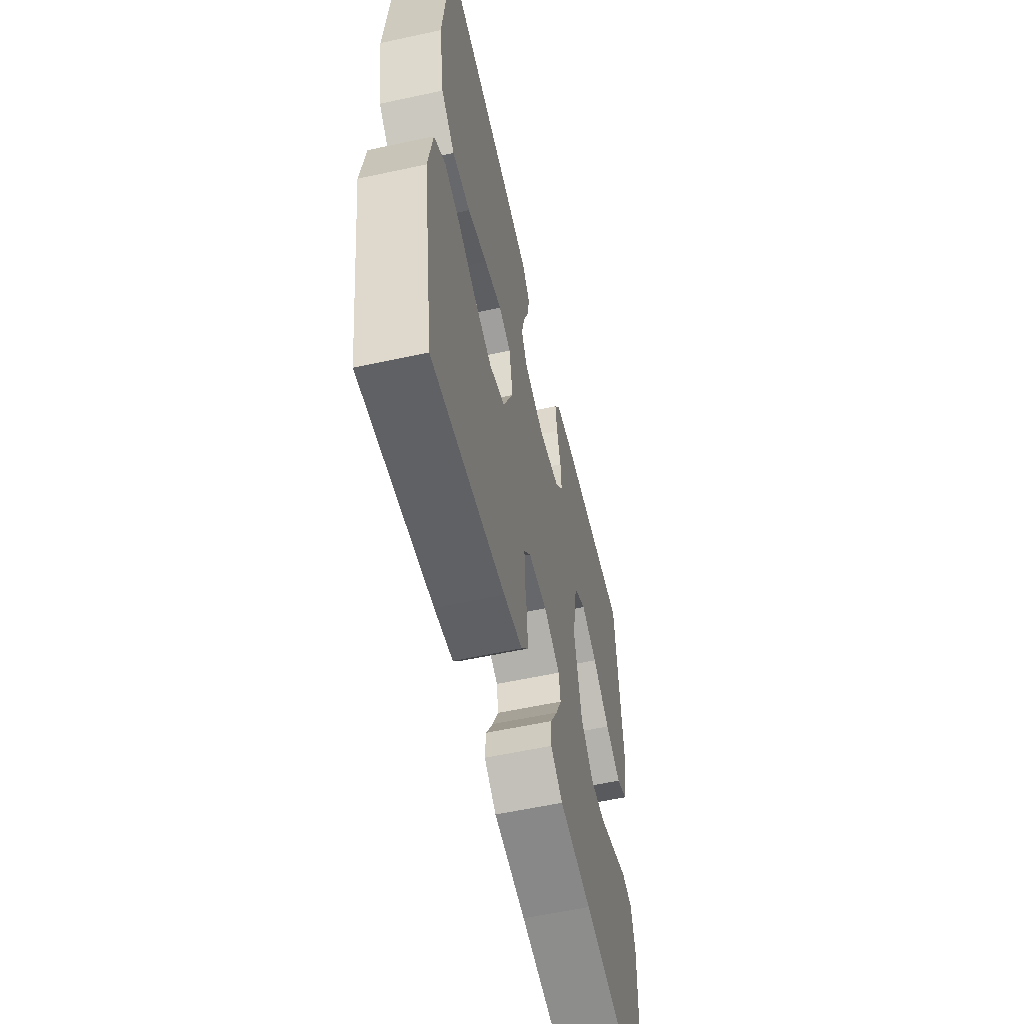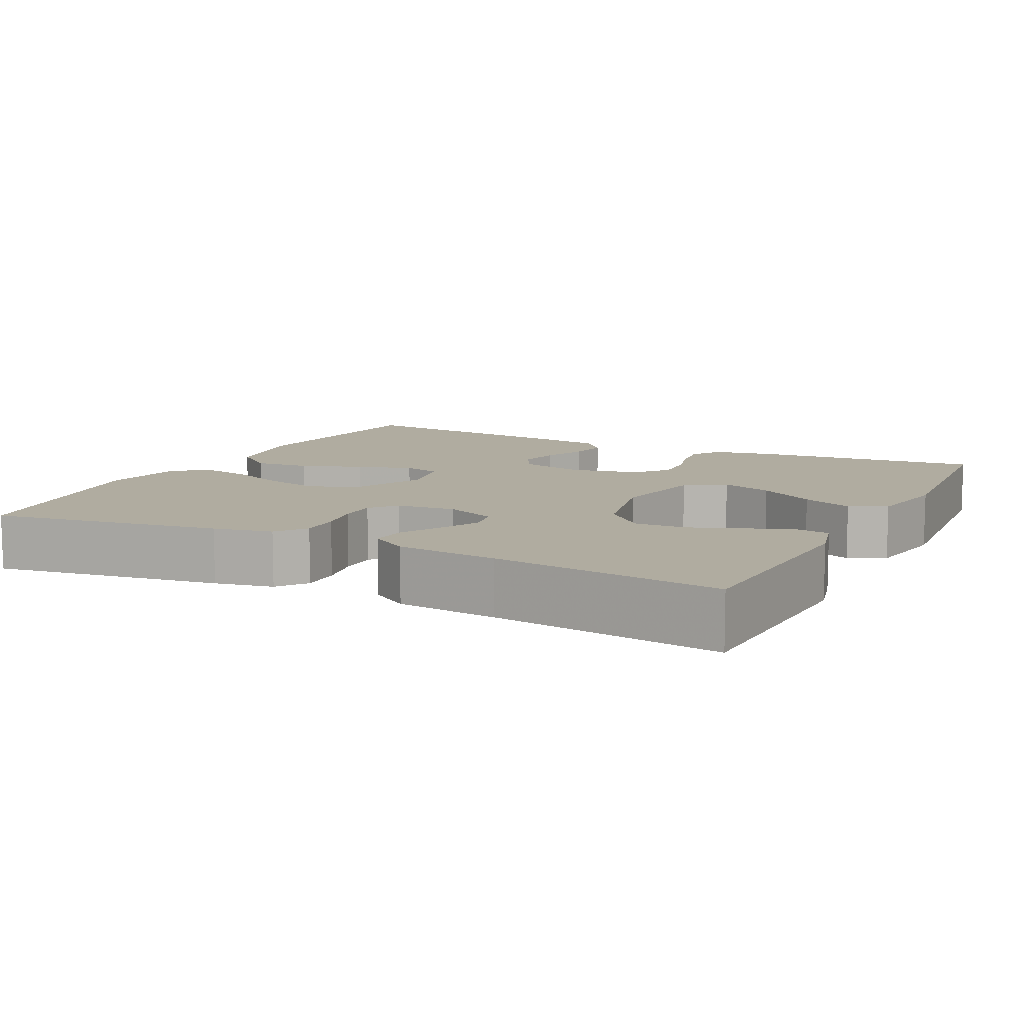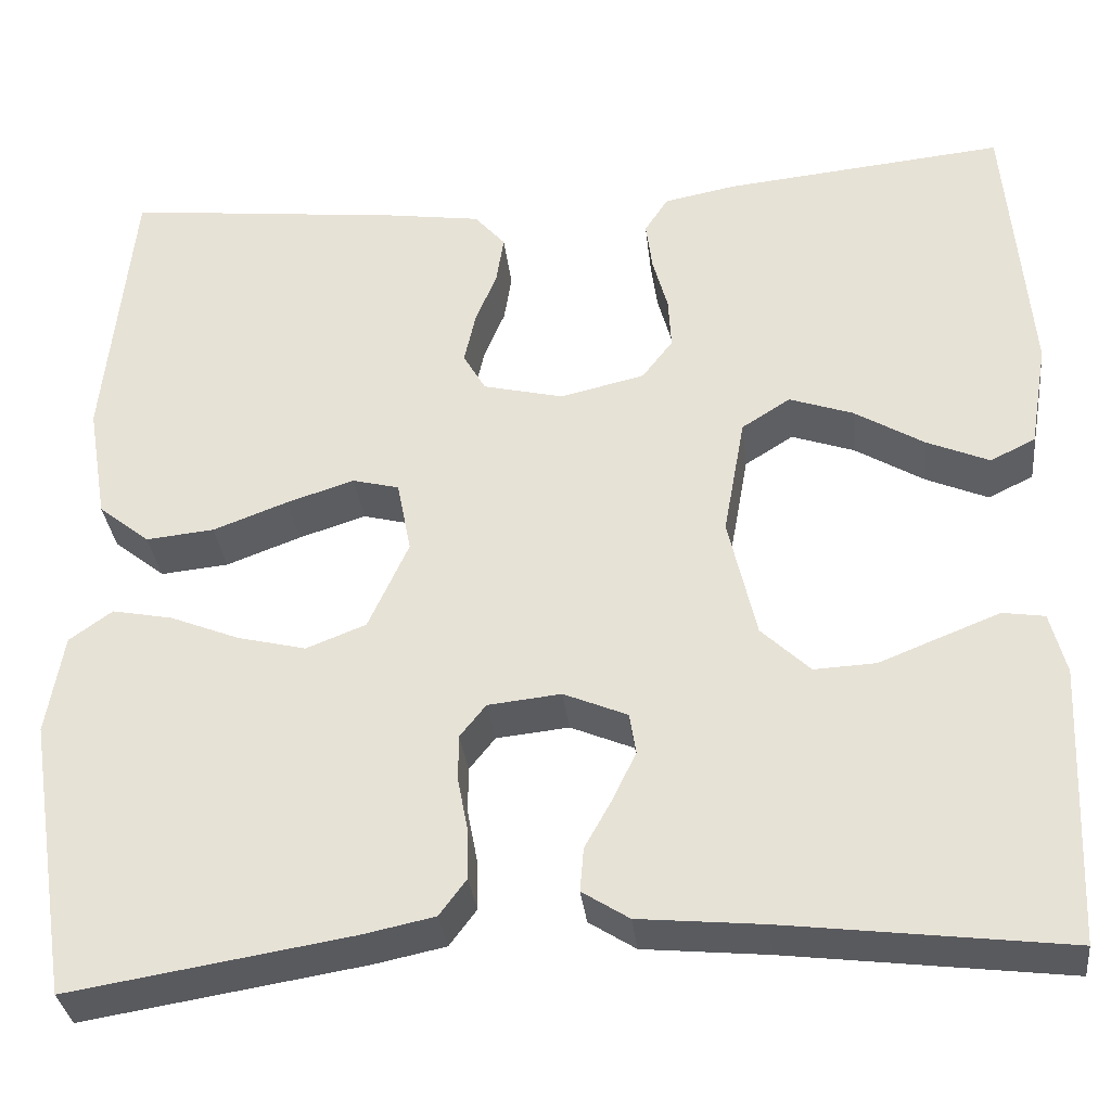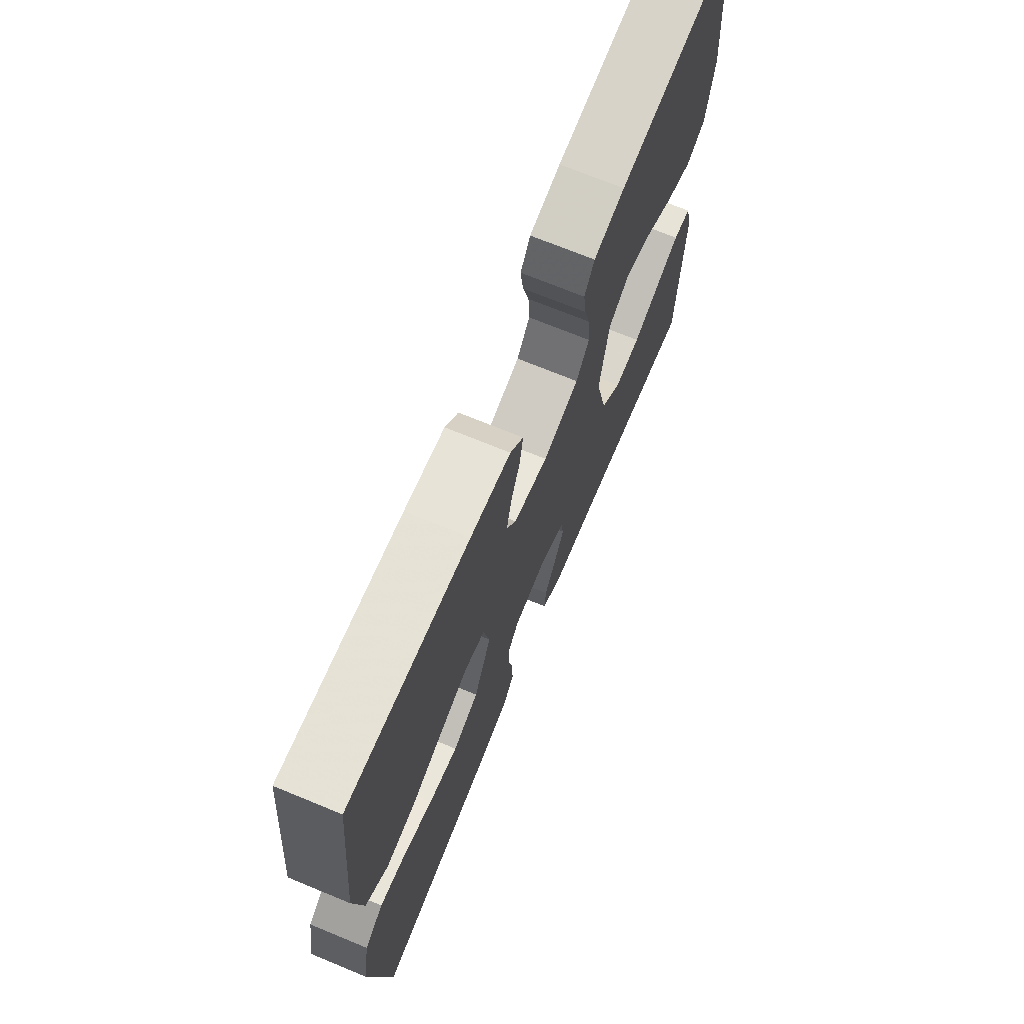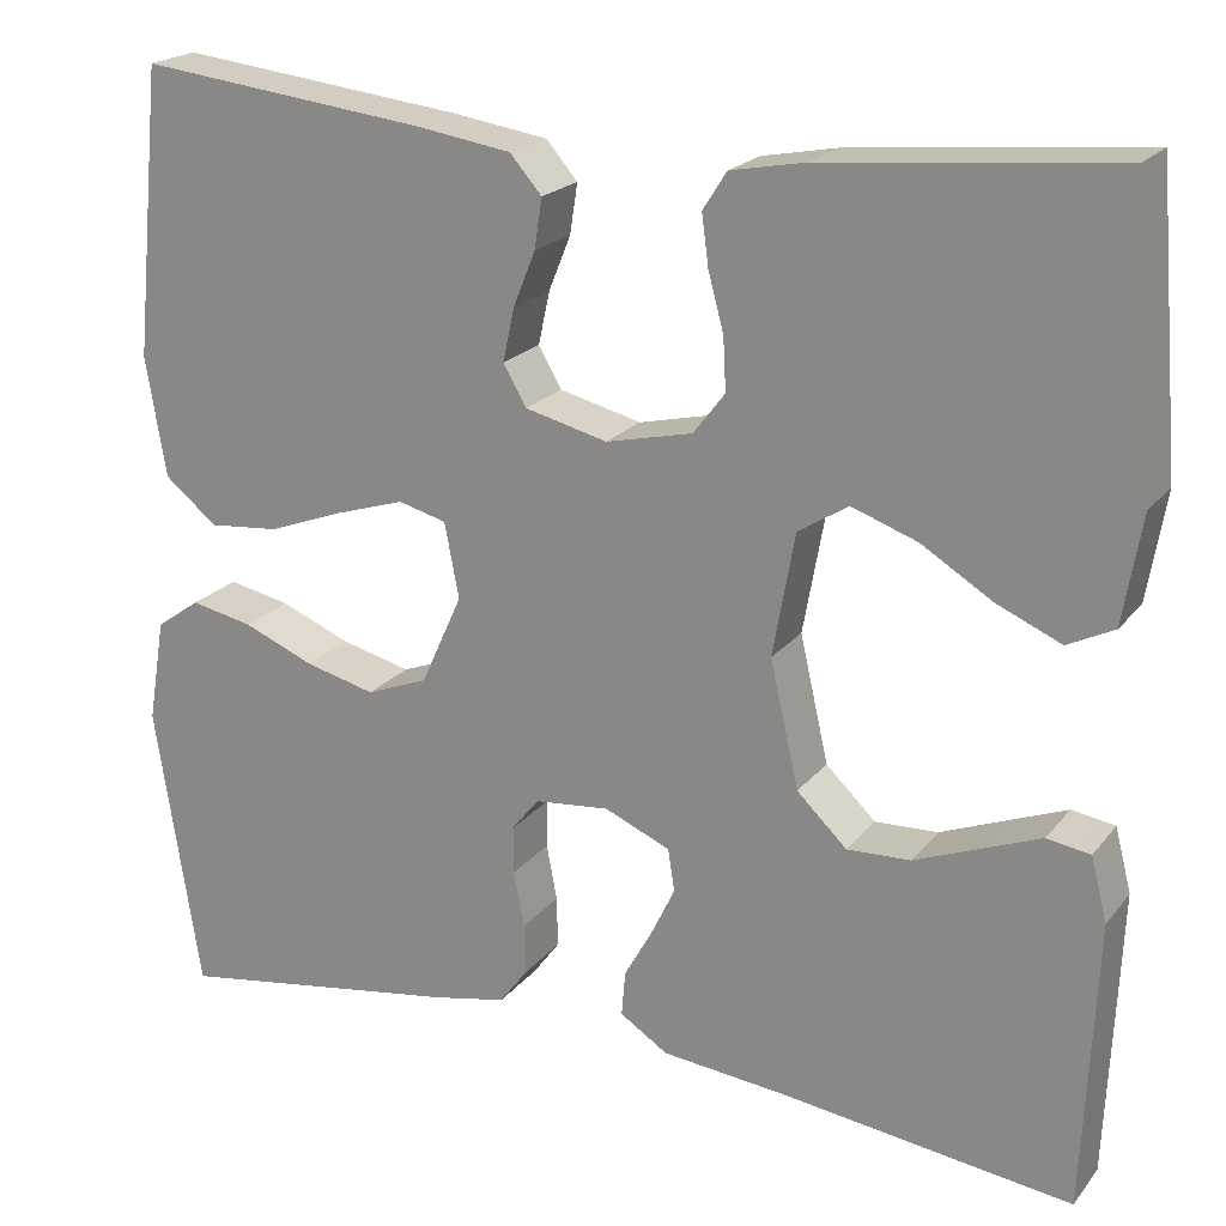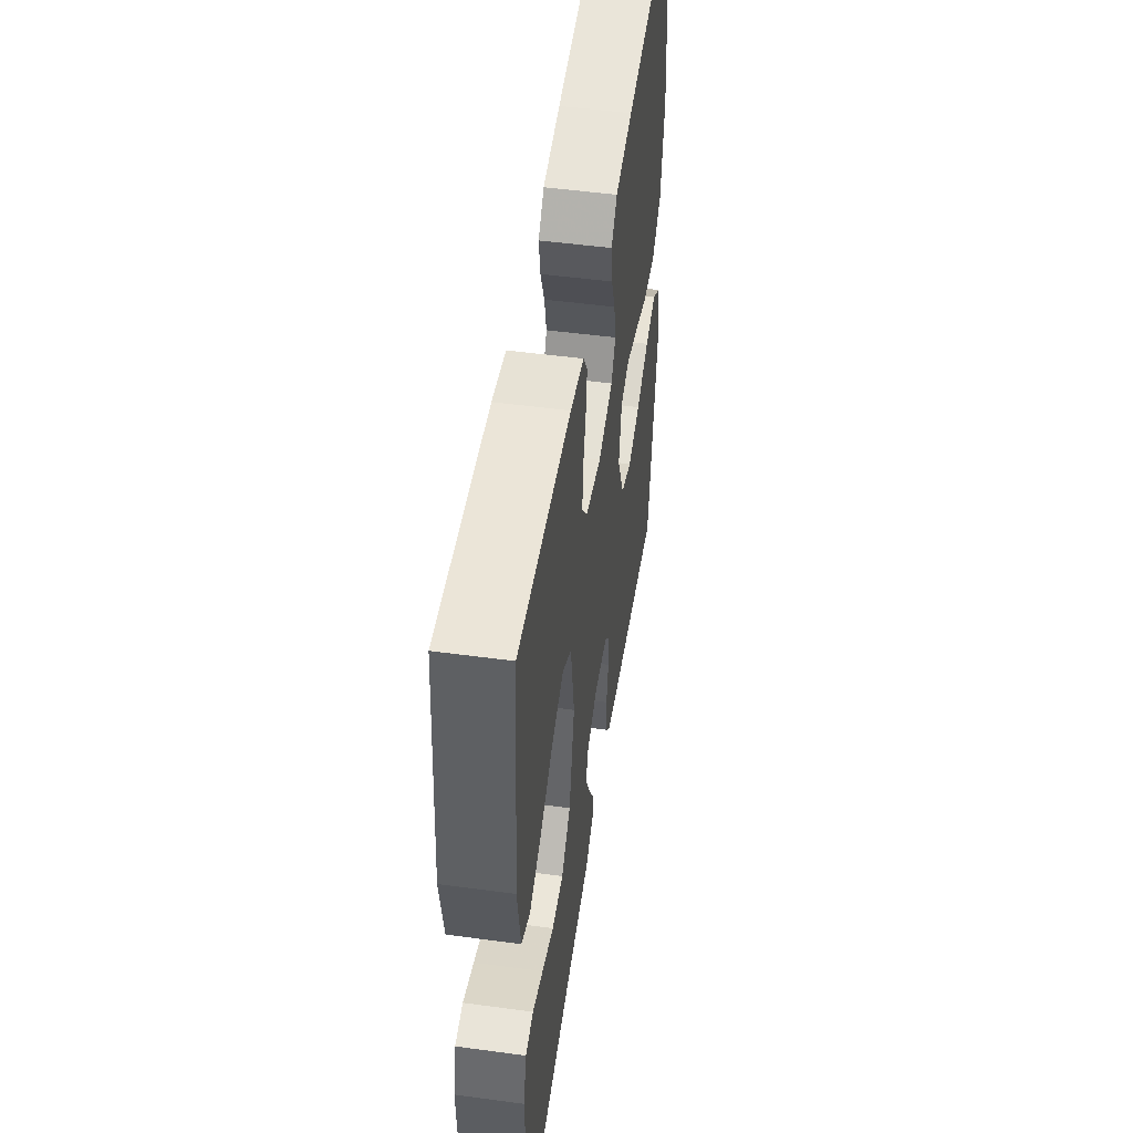
<metadata>
{"format":"obj","ext":"obj","renderer":"f3d","projection":"perspective","resolution":1024,"background":"white","views":[{"elev":-57.6,"azim":102.7,"up":"+Z"},{"elev":10.0,"azim":-153.1,"up":"+Y"},{"elev":-33.2,"azim":-173.5,"up":"+Z"},{"elev":70.8,"azim":112.4,"up":"+Z"},{"elev":20.8,"azim":-152.6,"up":"+Z"},{"elev":50.4,"azim":-81.6,"up":"+Z"}]}
</metadata>
<code>
v -0.5 0.07 -0.5
v -0.513 0.07 -0.2
v -0.496 0.07 -0.134
v -0.451 0.07 -0.127
v -0.39 0.07 -0.151
v -0.322 0.07 -0.178
v -0.256 0.07 -0.181
v -0.204 0.07 -0.131
v -0.174 0.07 0
v -0.197 0.07 0.128
v -0.249 0.07 0.161
v -0.317 0.07 0.137
v -0.391 0.07 0.092
v -0.458 0.07 0.063
v -0.506 0.07 0.087
v -0.525 0.07 0.2
v -0.5 0.07 0.5
v -0.2 0.07 0.471
v -0.122 0.07 0.456
v -0.097 0.07 0.417
v -0.104 0.07 0.364
v -0.12 0.07 0.305
v -0.123 0.07 0.25
v -0.09 0.07 0.207
v 0 0.07 0.186
v 0.086 0.07 0.207
v 0.11 0.07 0.249
v 0.098 0.07 0.304
v 0.075 0.07 0.361
v 0.067 0.07 0.413
v 0.1 0.07 0.451
v 0.2 0.07 0.466
v 0.5 0.07 0.5
v 0.53 0.07 0.2
v 0.509 0.07 0.075
v 0.454 0.07 0.031
v 0.381 0.07 0.038
v 0.301 0.07 0.068
v 0.229 0.07 0.091
v 0.179 0.07 0.078
v 0.164 0.07 0
v 0.207 0.07 -0.095
v 0.271 0.07 -0.12
v 0.344 0.07 -0.102
v 0.418 0.07 -0.072
v 0.483 0.07 -0.059
v 0.529 0.07 -0.092
v 0.547 0.07 -0.2
v 0.5 0.07 -0.5
v 0.2 0.07 -0.452
v 0.123 0.07 -0.436
v 0.094 0.07 -0.397
v 0.095 0.07 -0.344
v 0.106 0.07 -0.286
v 0.106 0.07 -0.236
v 0.078 0.07 -0.201
v 0 0.07 -0.193
v -0.068 0.07 -0.222
v -0.075 0.07 -0.266
v -0.05 0.07 -0.318
v -0.021 0.07 -0.37
v -0.017 0.07 -0.417
v -0.067 0.07 -0.449
v -0.2 0.07 -0.462
v -0.5 0 -0.5
v -0.513 0 -0.2
v -0.496 0 -0.134
v -0.451 0 -0.127
v -0.39 0 -0.151
v -0.322 0 -0.178
v -0.256 0 -0.181
v -0.204 0 -0.131
v -0.174 0 0
v -0.197 0 0.128
v -0.249 0 0.161
v -0.317 0 0.137
v -0.391 0 0.092
v -0.458 0 0.063
v -0.506 0 0.087
v -0.525 0 0.2
v -0.5 0 0.5
v -0.2 0 0.471
v -0.122 0 0.456
v -0.097 0 0.417
v -0.104 0 0.364
v -0.12 0 0.305
v -0.123 0 0.25
v -0.09 0 0.207
v 0 0 0.186
v 0.086 0 0.207
v 0.11 0 0.249
v 0.098 0 0.304
v 0.075 0 0.361
v 0.067 0 0.413
v 0.1 0 0.451
v 0.2 0 0.466
v 0.5 0 0.5
v 0.53 0 0.2
v 0.509 0 0.075
v 0.454 0 0.031
v 0.381 0 0.038
v 0.301 0 0.068
v 0.229 0 0.091
v 0.179 0 0.078
v 0.164 0 0
v 0.207 0 -0.095
v 0.271 0 -0.12
v 0.344 0 -0.102
v 0.418 0 -0.072
v 0.483 0 -0.059
v 0.529 0 -0.092
v 0.547 0 -0.2
v 0.5 0 -0.5
v 0.2 0 -0.452
v 0.123 0 -0.436
v 0.094 0 -0.397
v 0.095 0 -0.344
v 0.106 0 -0.286
v 0.106 0 -0.236
v 0.078 0 -0.201
v 0 0 -0.193
v -0.068 0 -0.222
v -0.075 0 -0.266
v -0.05 0 -0.318
v -0.021 0 -0.37
v -0.017 0 -0.417
v -0.067 0 -0.449
v -0.2 0 -0.462
f 61 62 63 64
f 60 61 64 1
f 59 60 1 2
f 58 59 2
f 57 58 2
f 51 52 53 54
f 51 54 55
f 50 51 55
f 49 50 55
f 48 49 55 56
f 44 45 46 47
f 43 44 47 48
f 35 36 37 38
f 35 38 39
f 34 35 39
f 33 34 39 40
f 31 32 33 40
f 28 29 30 31
f 27 28 31 40
f 19 20 21 22
f 19 22 23
f 18 19 23
f 17 18 23
f 16 17 23 24
f 12 13 14 15
f 11 12 15 16
f 3 4 5 6
f 2 3 6
f 57 2 6 7
f 43 48 56 57
f 42 43 57 7
f 41 42 7 8
f 26 27 40 41
f 25 26 41 8
f 11 16 24 25
f 10 11 25
f 9 10 25
f 8 9 25
f 128 127 126 125
f 65 128 125 124
f 66 65 124 123
f 66 123 122
f 66 122 121
f 118 117 116 115
f 119 118 115
f 119 115 114
f 119 114 113
f 120 119 113 112
f 111 110 109 108
f 112 111 108 107
f 102 101 100 99
f 103 102 99
f 103 99 98
f 104 103 98 97
f 104 97 96 95
f 95 94 93 92
f 104 95 92 91
f 86 85 84 83
f 87 86 83
f 87 83 82
f 87 82 81
f 88 87 81 80
f 79 78 77 76
f 80 79 76 75
f 70 69 68 67
f 70 67 66
f 71 70 66 121
f 121 120 112 107
f 71 121 107 106
f 72 71 106 105
f 105 104 91 90
f 72 105 90 89
f 89 88 80 75
f 89 75 74
f 89 74 73
f 89 73 72
f 1 65 66 2
f 2 66 67 3
f 3 67 68 4
f 4 68 69 5
f 5 69 70 6
f 6 70 71 7
f 7 71 72 8
f 8 72 73 9
f 9 73 74 10
f 10 74 75 11
f 11 75 76 12
f 12 76 77 13
f 13 77 78 14
f 14 78 79 15
f 15 79 80 16
f 16 80 81 17
f 17 81 82 18
f 18 82 83 19
f 19 83 84 20
f 20 84 85 21
f 21 85 86 22
f 22 86 87 23
f 23 87 88 24
f 24 88 89 25
f 25 89 90 26
f 26 90 91 27
f 27 91 92 28
f 28 92 93 29
f 29 93 94 30
f 30 94 95 31
f 31 95 96 32
f 32 96 97 33
f 33 97 98 34
f 34 98 99 35
f 35 99 100 36
f 36 100 101 37
f 37 101 102 38
f 38 102 103 39
f 39 103 104 40
f 40 104 105 41
f 41 105 106 42
f 42 106 107 43
f 43 107 108 44
f 44 108 109 45
f 45 109 110 46
f 46 110 111 47
f 47 111 112 48
f 48 112 113 49
f 49 113 114 50
f 50 114 115 51
f 51 115 116 52
f 52 116 117 53
f 53 117 118 54
f 54 118 119 55
f 55 119 120 56
f 56 120 121 57
f 57 121 122 58
f 58 122 123 59
f 59 123 124 60
f 60 124 125 61
f 61 125 126 62
f 62 126 127 63
f 63 127 128 64
f 64 128 65 1

</code>
